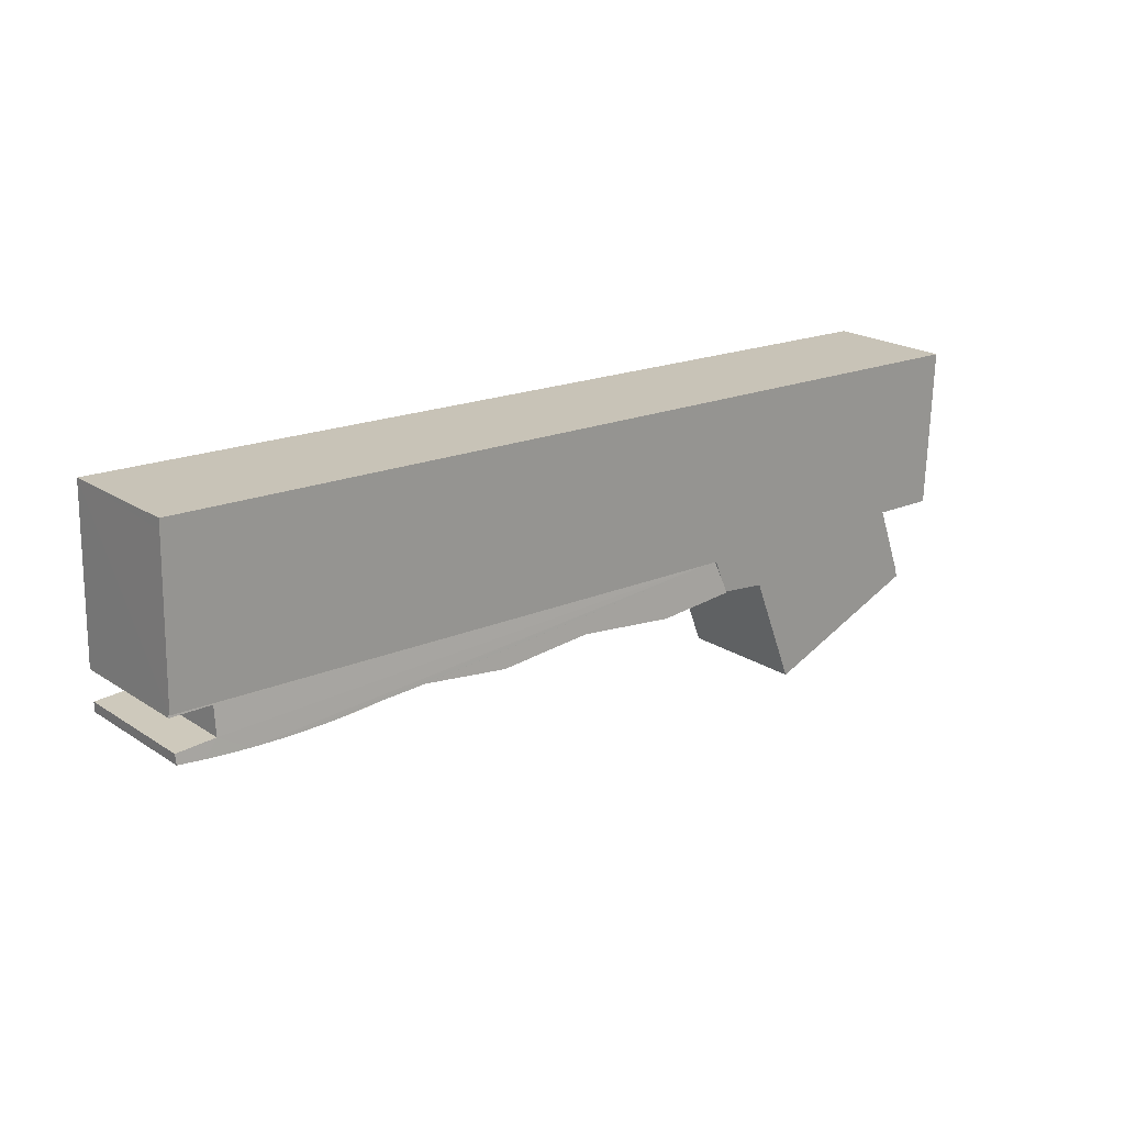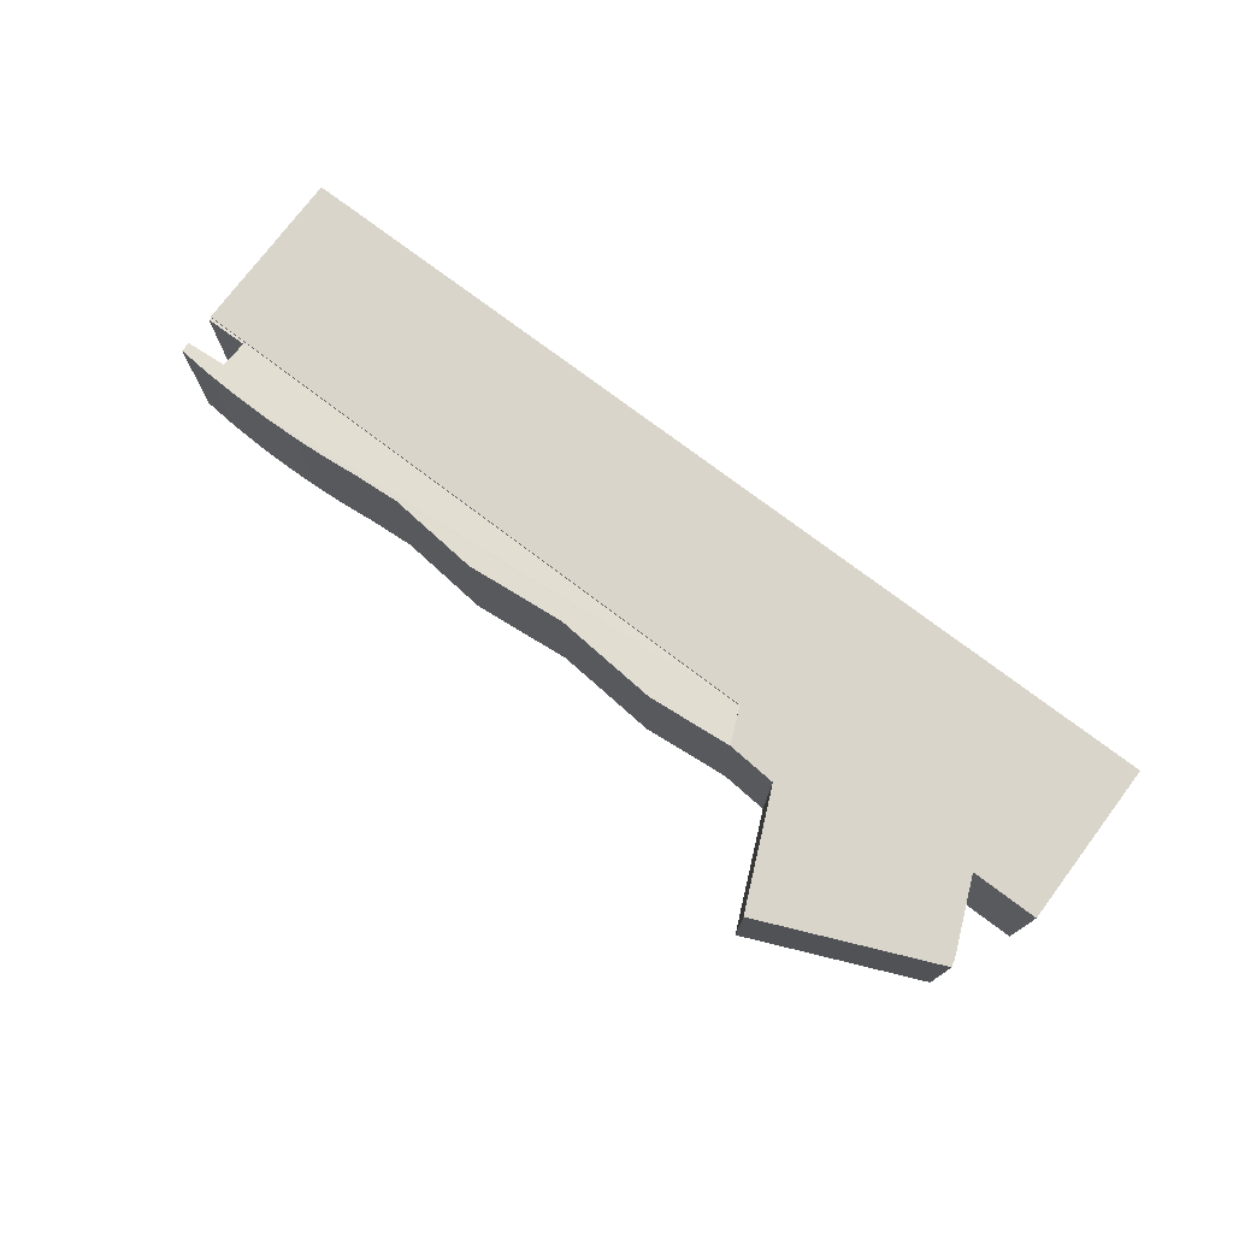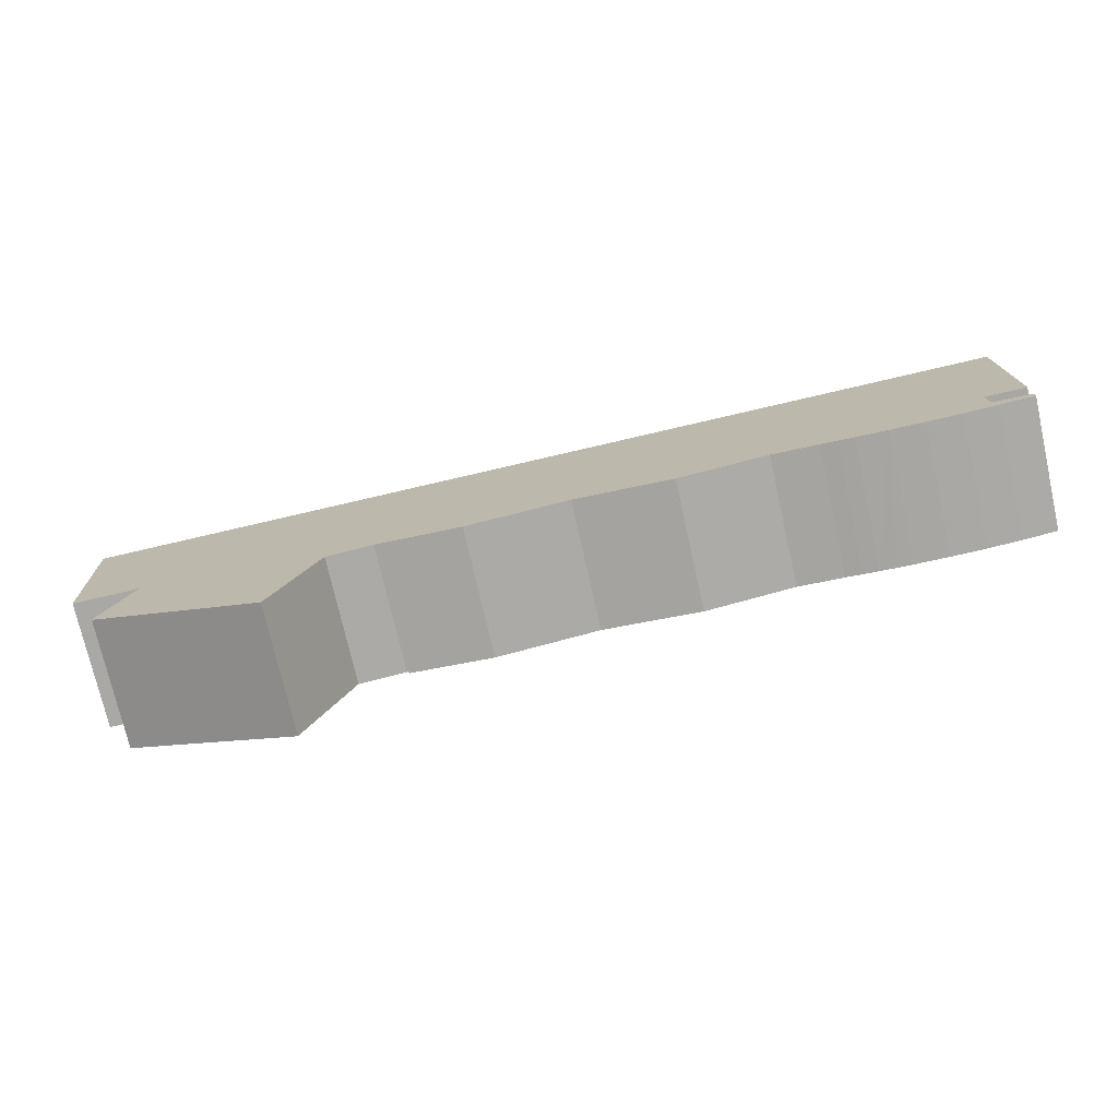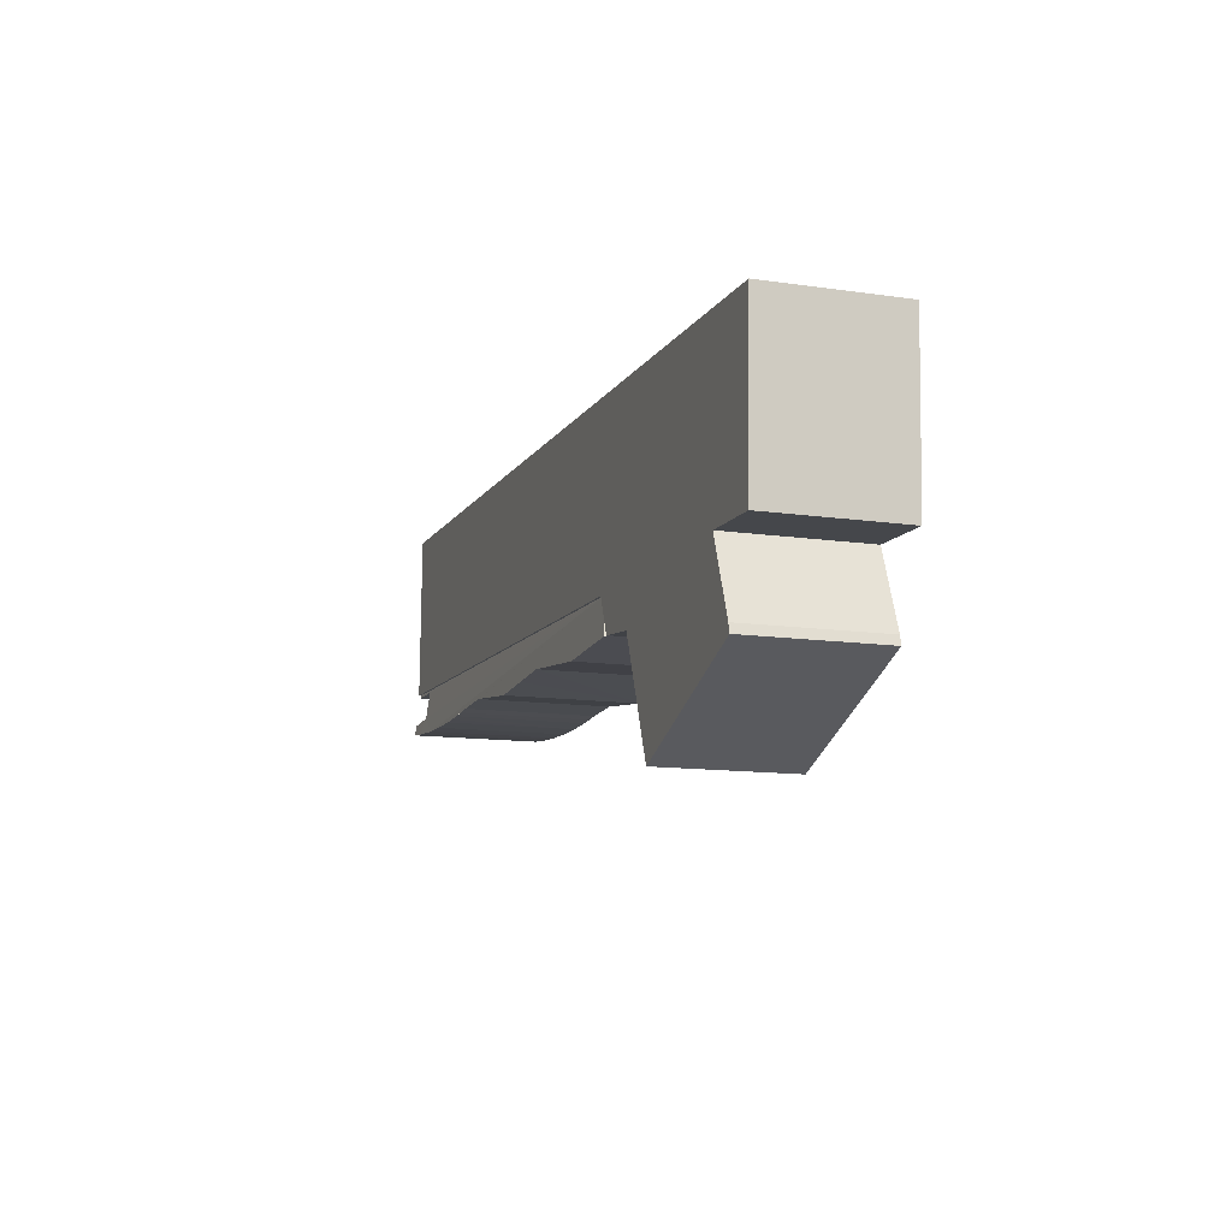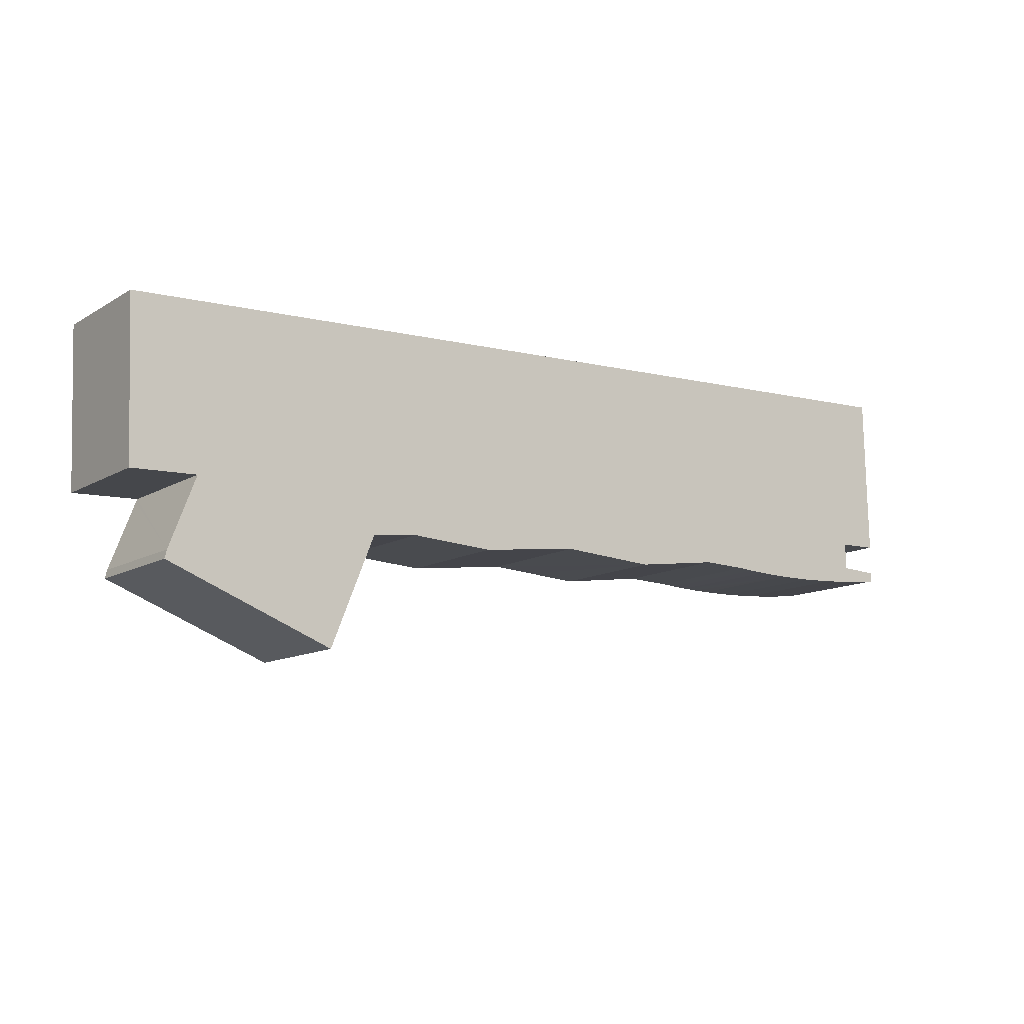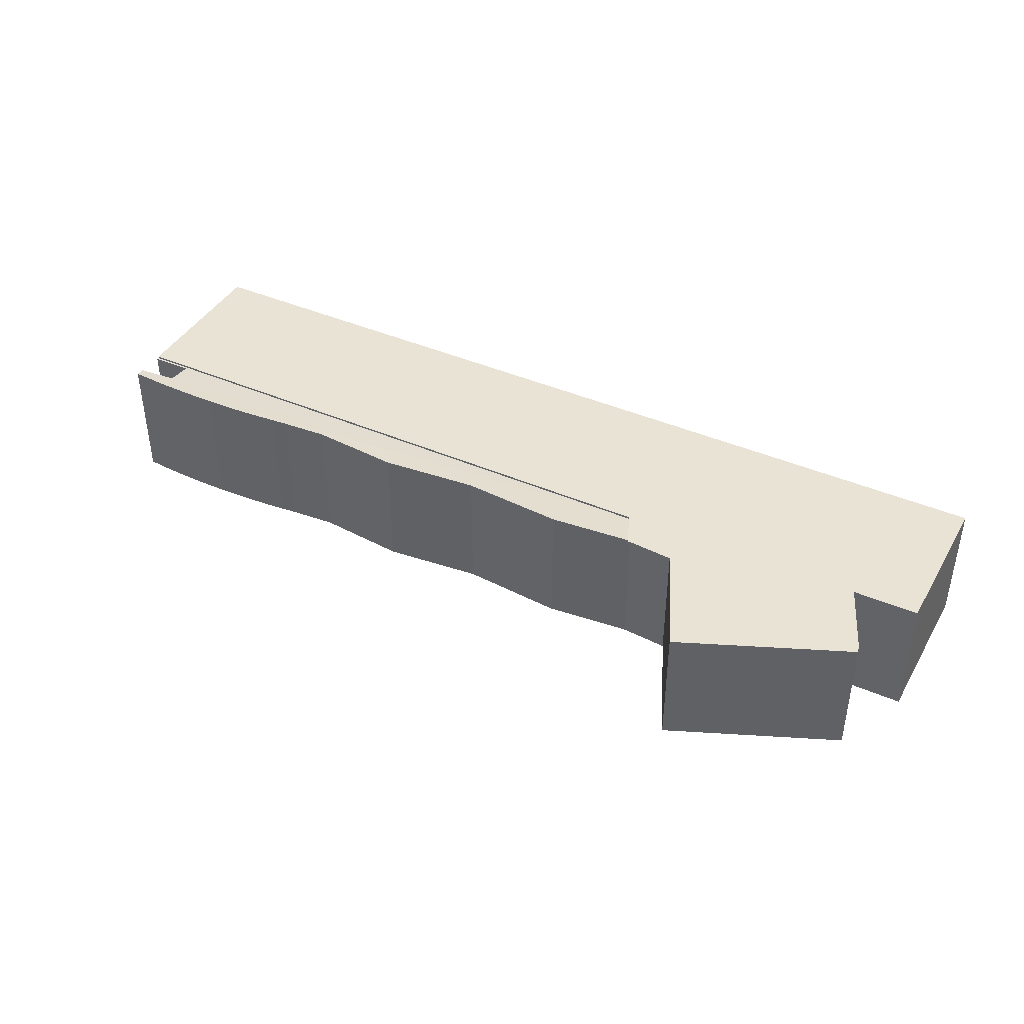
<metadata>
{"format":"obj","ext":"obj","renderer":"f3d","projection":"perspective","resolution":1024,"background":"white","views":[{"elev":21.0,"azim":139.0,"up":"+Z"},{"elev":74.4,"azim":-144.9,"up":"+Y"},{"elev":-74.2,"azim":12.7,"up":"+Z"},{"elev":-12.3,"azim":-108.7,"up":"+Z"},{"elev":-11.7,"azim":-35.7,"up":"+Z"},{"elev":41.1,"azim":-154.2,"up":"+Y"}]}
</metadata>
<code>
v  45.13 7.519 -10.27
v  41.45 7.478 -10.09
v  47.3 7.531 -10.25
v  44.21 7.511 -10.25
v  17.78 7.309 -9.853
v  17.92 7.406 -10.76
v  17.43 7.4 -10.73
v  18.24 7.191 -8.711
v  22.18 7.459 -11.02
v  22.75 7.455 -10.95
v  28.04 7.421 -10.32
v  38.78 7.452 -9.999
v  30.71 7.454 -10.48
v  34.03 7.49 -10.63
v  33.66 7.493 -10.68
v  53.02 7.513 -9.805
v  50.78 7.414 -9.142
v  53.03 7.439 -9.244
v  51.52 7.527 -9.975
v  51.05 7.53 -10.03
v  49.08 7.534 -10.18
v  53.07 7.191 -7.365
v  50.73 7.207 -7.572
v  53.07 7.213 -7.531
v  39.17 7.456 -10.01
v  49.08 6.233e-16 -10.18
v  47.11 7.53 -10.26
v  47.11 6.281e-16 -10.26
v  47.3 6.277e-16 -10.25
v  45.13 6.287e-16 -10.27
v  43.29 7.502 -10.21
v  43.29 6.252e-16 -10.21
v  44.21 6.274e-16 -10.25
v  42.37 7.491 -10.16
v  42.37 6.22e-16 -10.16
v  41.45 6.178e-16 -10.09
v  38.78 6.123e-16 -9.999
v  39.17 6.131e-16 -10.01
v  33.66 6.537e-16 -10.68
v  34.03 6.507e-16 -10.63
v  28.04 6.322e-16 -10.32
v  30.71 6.419e-16 -10.48
v  22.18 6.746e-16 -11.02
v  22.75 6.705e-16 -10.95
v  17.43 6.571e-16 -10.73
v  17.92 6.59e-16 -10.76
v  53.07 4.611e-16 -7.531
v  50.73 4.637e-16 -7.572
v  51.05 6.14e-16 -10.03
v  53.02 6.004e-16 -9.805
v  51.52 6.108e-16 -9.975
v  18.24 5.334e-16 -8.711
v  17.78 6.033e-16 -9.853
v  53.07 4.51e-16 -7.365
v  53.03 5.66e-16 -9.244
v  50.78 5.598e-16 -9.142
v  52.85 7.309 2.043
v  18.24 7.309 -8.711
v  22.07 7.309 0.853
v  52.87 7.309 1.467
v  53.07 7.309 -7.365
v  0.018 7.309 0.001
v  0.042 7.309 -1.164
v  0 7.309 4.475e-16
v  7.725 7.309 0.299
v  0.336 7.309 -9.217
v  3.961 7.309 -9.089
v  4.097 7.309 -9.084
v  4.03 7.309 -9.261
v  2.618 7.309 -12.96
v  2.555 7.309 -13.13
v  2.439 7.309 -13.61
v  14.66 7.309 -11.03
v  17.32 7.309 -10.73
v  17.43 7.309 -10.73
v  14.16 7.309 -12.29
v  12.11 7.309 -17.41
v  52.85 -1.251e-16 2.043
v  22.07 -5.223e-17 0.853
v  7.725 -1.831e-17 0.299
v  0.018 -6.123e-20 0.001
v  0 0 0
v  52.87 -8.983e-17 1.467
v  14.66 6.754e-16 -11.03
v  12.11 1.066e-15 -17.41
v  14.16 7.528e-16 -12.29
v  17.32 6.568e-16 -10.73
v  2.439 8.334e-16 -13.61
v  4.097 5.562e-16 -9.084
v  0.336 5.644e-16 -9.217
v  3.961 5.565e-16 -9.089
v  2.555 8.037e-16 -13.13
v  2.618 7.936e-16 -12.96
v  4.03 5.671e-16 -9.261
v  0.042 7.127e-17 -1.164
g defaultobject
f 1 2 3
f 2 1 4
f 5 6 7
f 6 5 8
f 6 8 9
f 9 8 10
f 10 8 11
f 11 8 12
f 11 12 13
f 13 12 14
f 13 14 15
f 16 17 18
f 17 16 19
f 17 19 20
f 17 20 21
f 22 23 8
f 23 22 24
f 8 23 17
f 8 17 21
f 8 21 3
f 8 3 2
f 8 2 25
f 8 25 12
f 26 3 21
f 3 26 27
f 27 26 28
f 28 26 29
f 28 1 27
f 1 28 30
f 30 4 1
f 4 30 31
f 31 30 32
f 32 30 33
f 32 34 31
f 34 32 35
f 35 2 34
f 2 35 36
f 36 25 2
f 25 36 12
f 12 36 37
f 37 36 38
f 37 14 12
f 14 37 15
f 15 37 39
f 39 37 40
f 39 13 15
f 13 39 11
f 11 39 41
f 41 39 42
f 41 10 11
f 10 41 9
f 9 41 43
f 43 41 44
f 43 6 9
f 6 43 7
f 7 43 45
f 45 43 46
f 47 23 24
f 23 47 48
f 20 26 21
f 26 20 49
f 50 19 16
f 19 50 20
f 20 50 49
f 49 50 51
f 45 5 7
f 5 45 8
f 8 45 52
f 52 45 53
f 52 22 8
f 22 52 54
f 17 55 18
f 55 17 56
f 22 47 24
f 47 22 54
f 23 56 17
f 56 23 48
f 18 50 16
f 50 18 55
f 54 48 47
f 48 54 52
f 48 52 56
f 56 52 26
f 26 52 29
f 29 52 28
f 28 52 30
f 30 52 33
f 33 52 36
f 33 36 32
f 32 36 35
f 36 52 38
f 38 52 37
f 37 52 40
f 40 52 39
f 39 52 42
f 42 52 41
f 41 52 44
f 44 52 43
f 43 52 46
f 46 52 53
f 46 53 45
f 56 50 55
f 50 56 51
f 51 56 49
f 49 56 26
f 57 58 59
f 58 57 60
f 58 60 61
f 62 63 64
f 63 62 65
f 63 65 66
f 66 65 67
f 67 65 59
f 67 59 68
f 68 59 69
f 69 59 70
f 70 59 71
f 71 59 72
f 72 59 73
f 73 59 74
f 74 59 58
f 74 58 5
f 74 5 75
f 72 76 77
f 76 72 73
f 59 78 57
f 78 59 79
f 79 59 65
f 79 65 80
f 80 65 62
f 80 62 81
f 81 62 64
f 81 64 82
f 78 60 57
f 60 78 61
f 61 78 54
f 54 78 83
f 52 5 58
f 5 52 75
f 75 52 45
f 45 52 53
f 84 76 73
f 76 84 77
f 77 84 85
f 85 84 86
f 54 58 61
f 58 54 52
f 45 74 75
f 74 45 87
f 87 73 74
f 73 87 84
f 85 72 77
f 72 85 88
f 89 67 68
f 67 89 66
f 66 89 90
f 90 89 91
f 88 71 72
f 71 88 92
f 92 70 71
f 70 92 69
f 69 92 68
f 68 92 89
f 89 92 93
f 89 93 94
f 90 63 66
f 63 90 95
f 63 95 64
f 64 95 82
f 85 92 88
f 92 85 93
f 93 85 94
f 94 85 89
f 89 85 80
f 80 85 86
f 80 86 84
f 80 84 79
f 79 84 87
f 79 87 45
f 79 45 53
f 79 53 52
f 79 52 54
f 79 54 83
f 79 83 78
f 91 95 90
f 95 91 82
f 82 91 81
f 81 91 80
f 80 91 89

</code>
